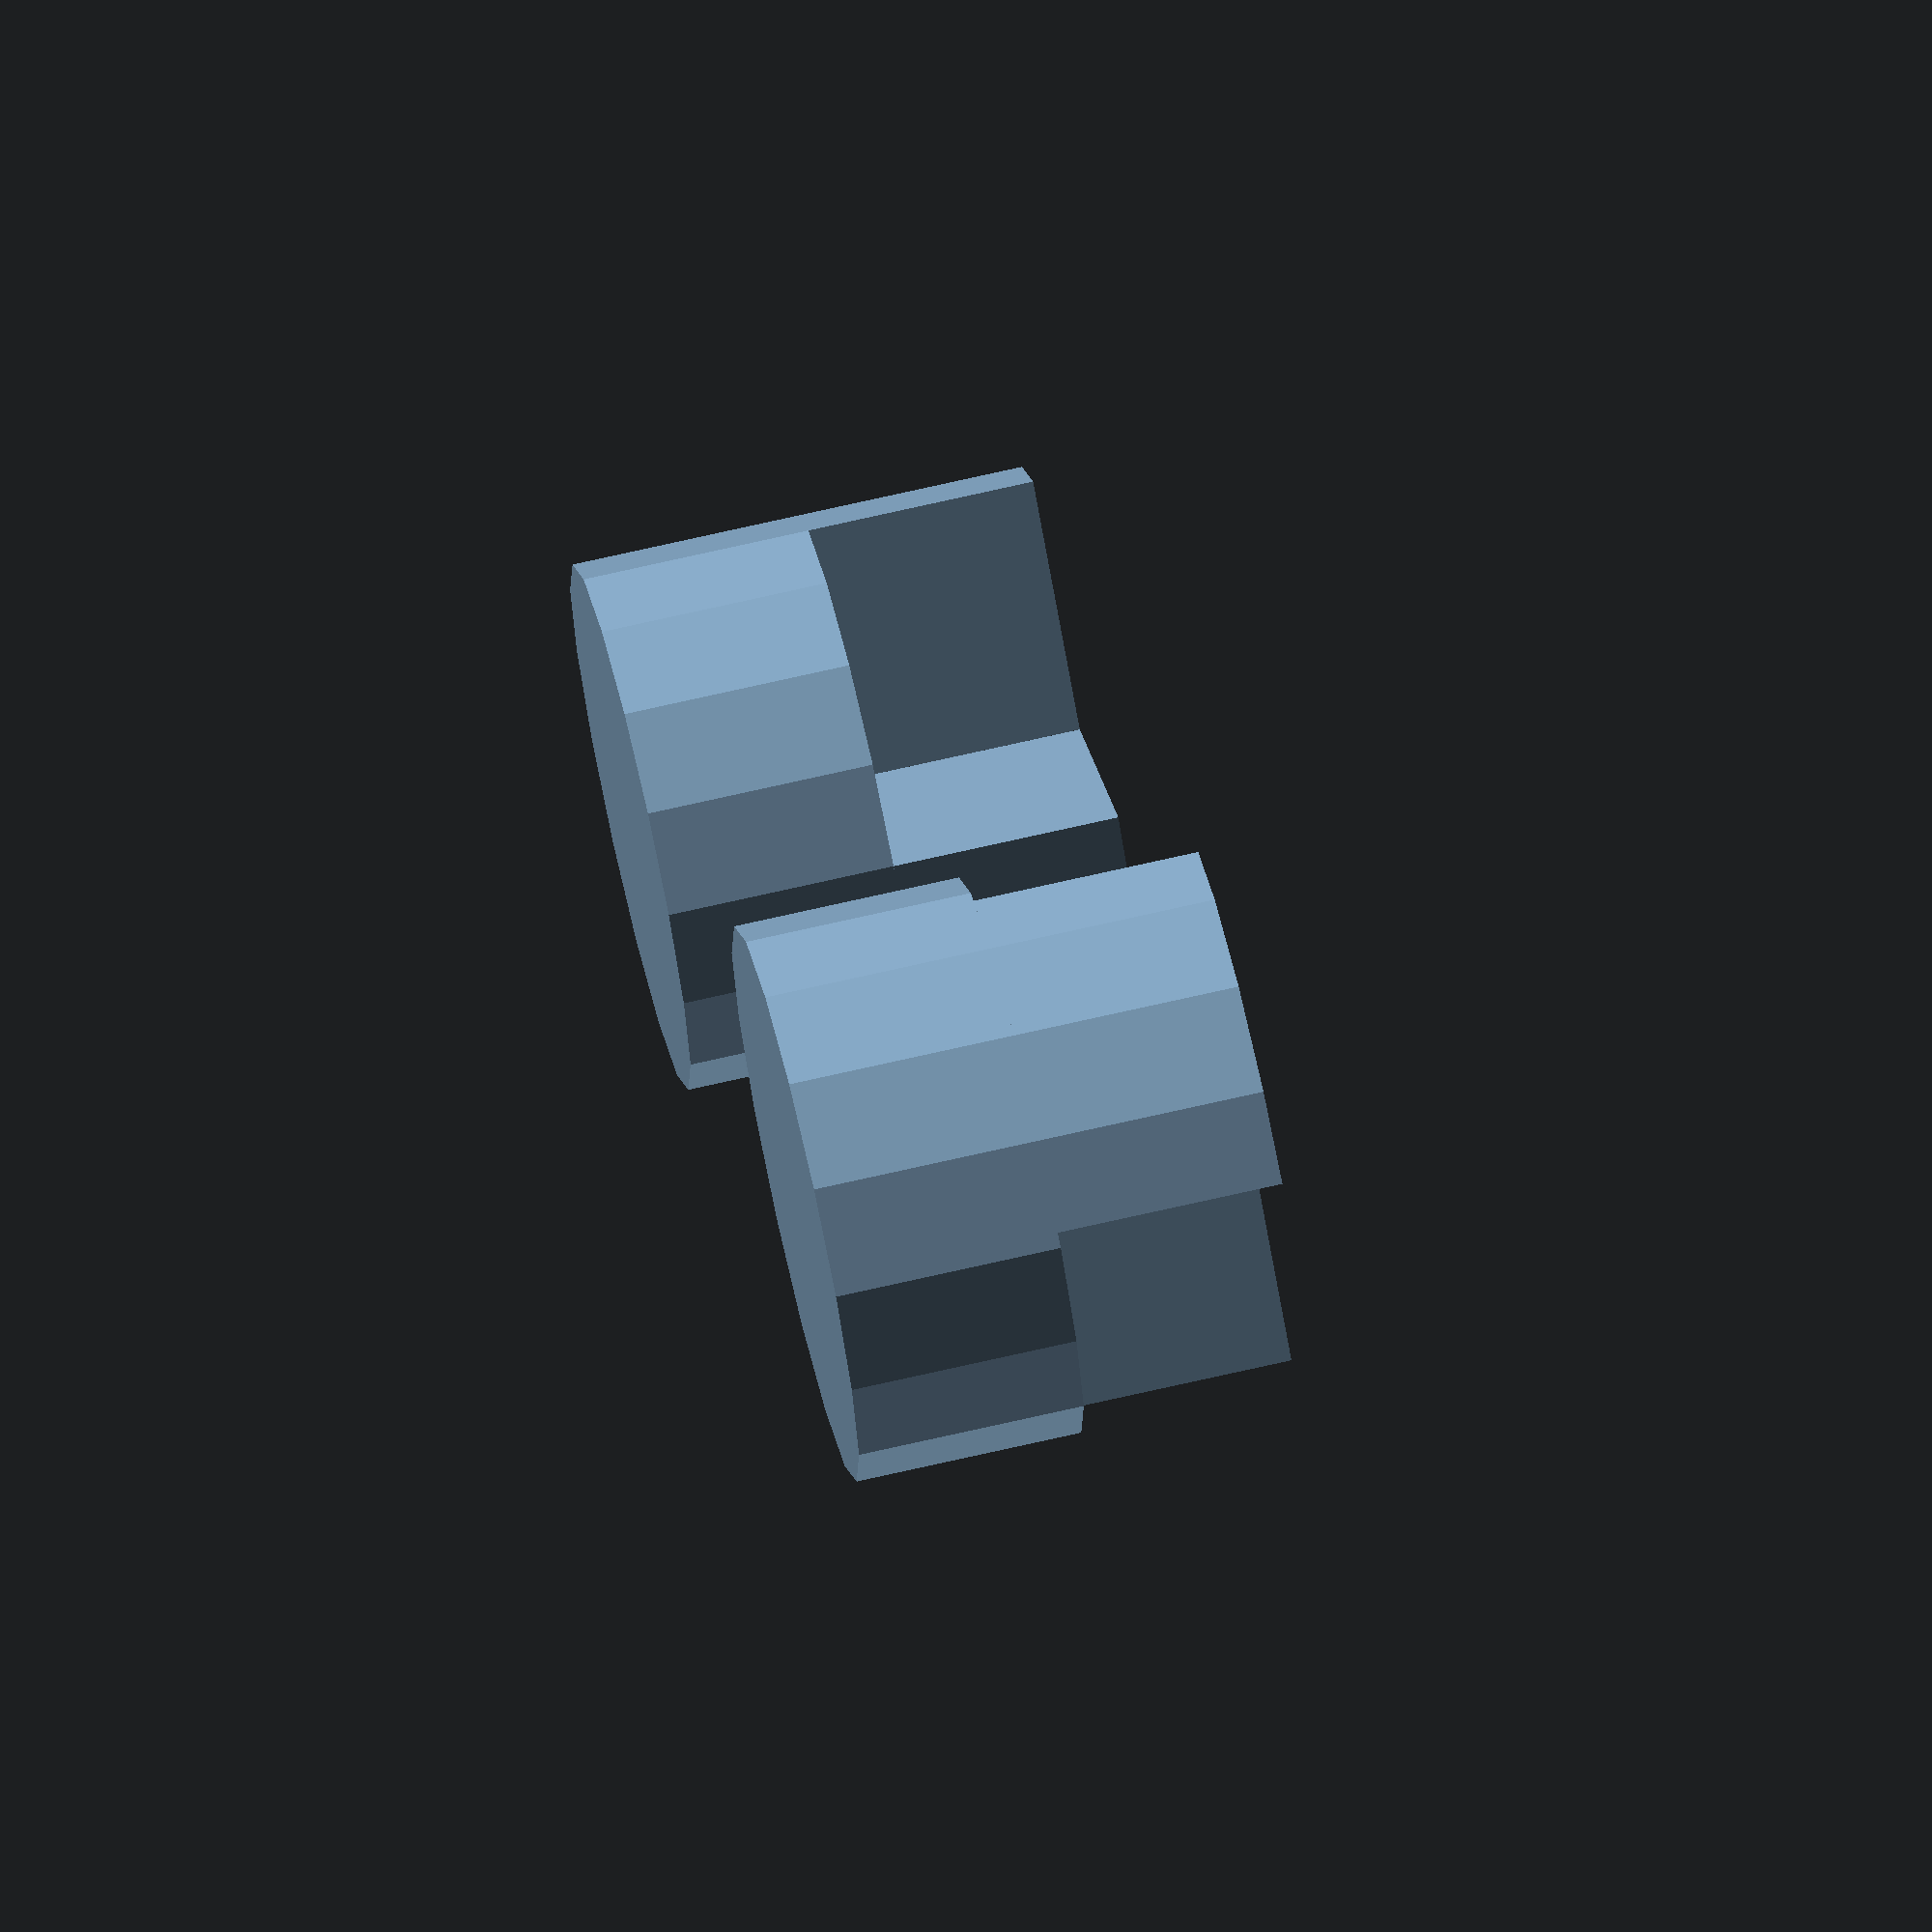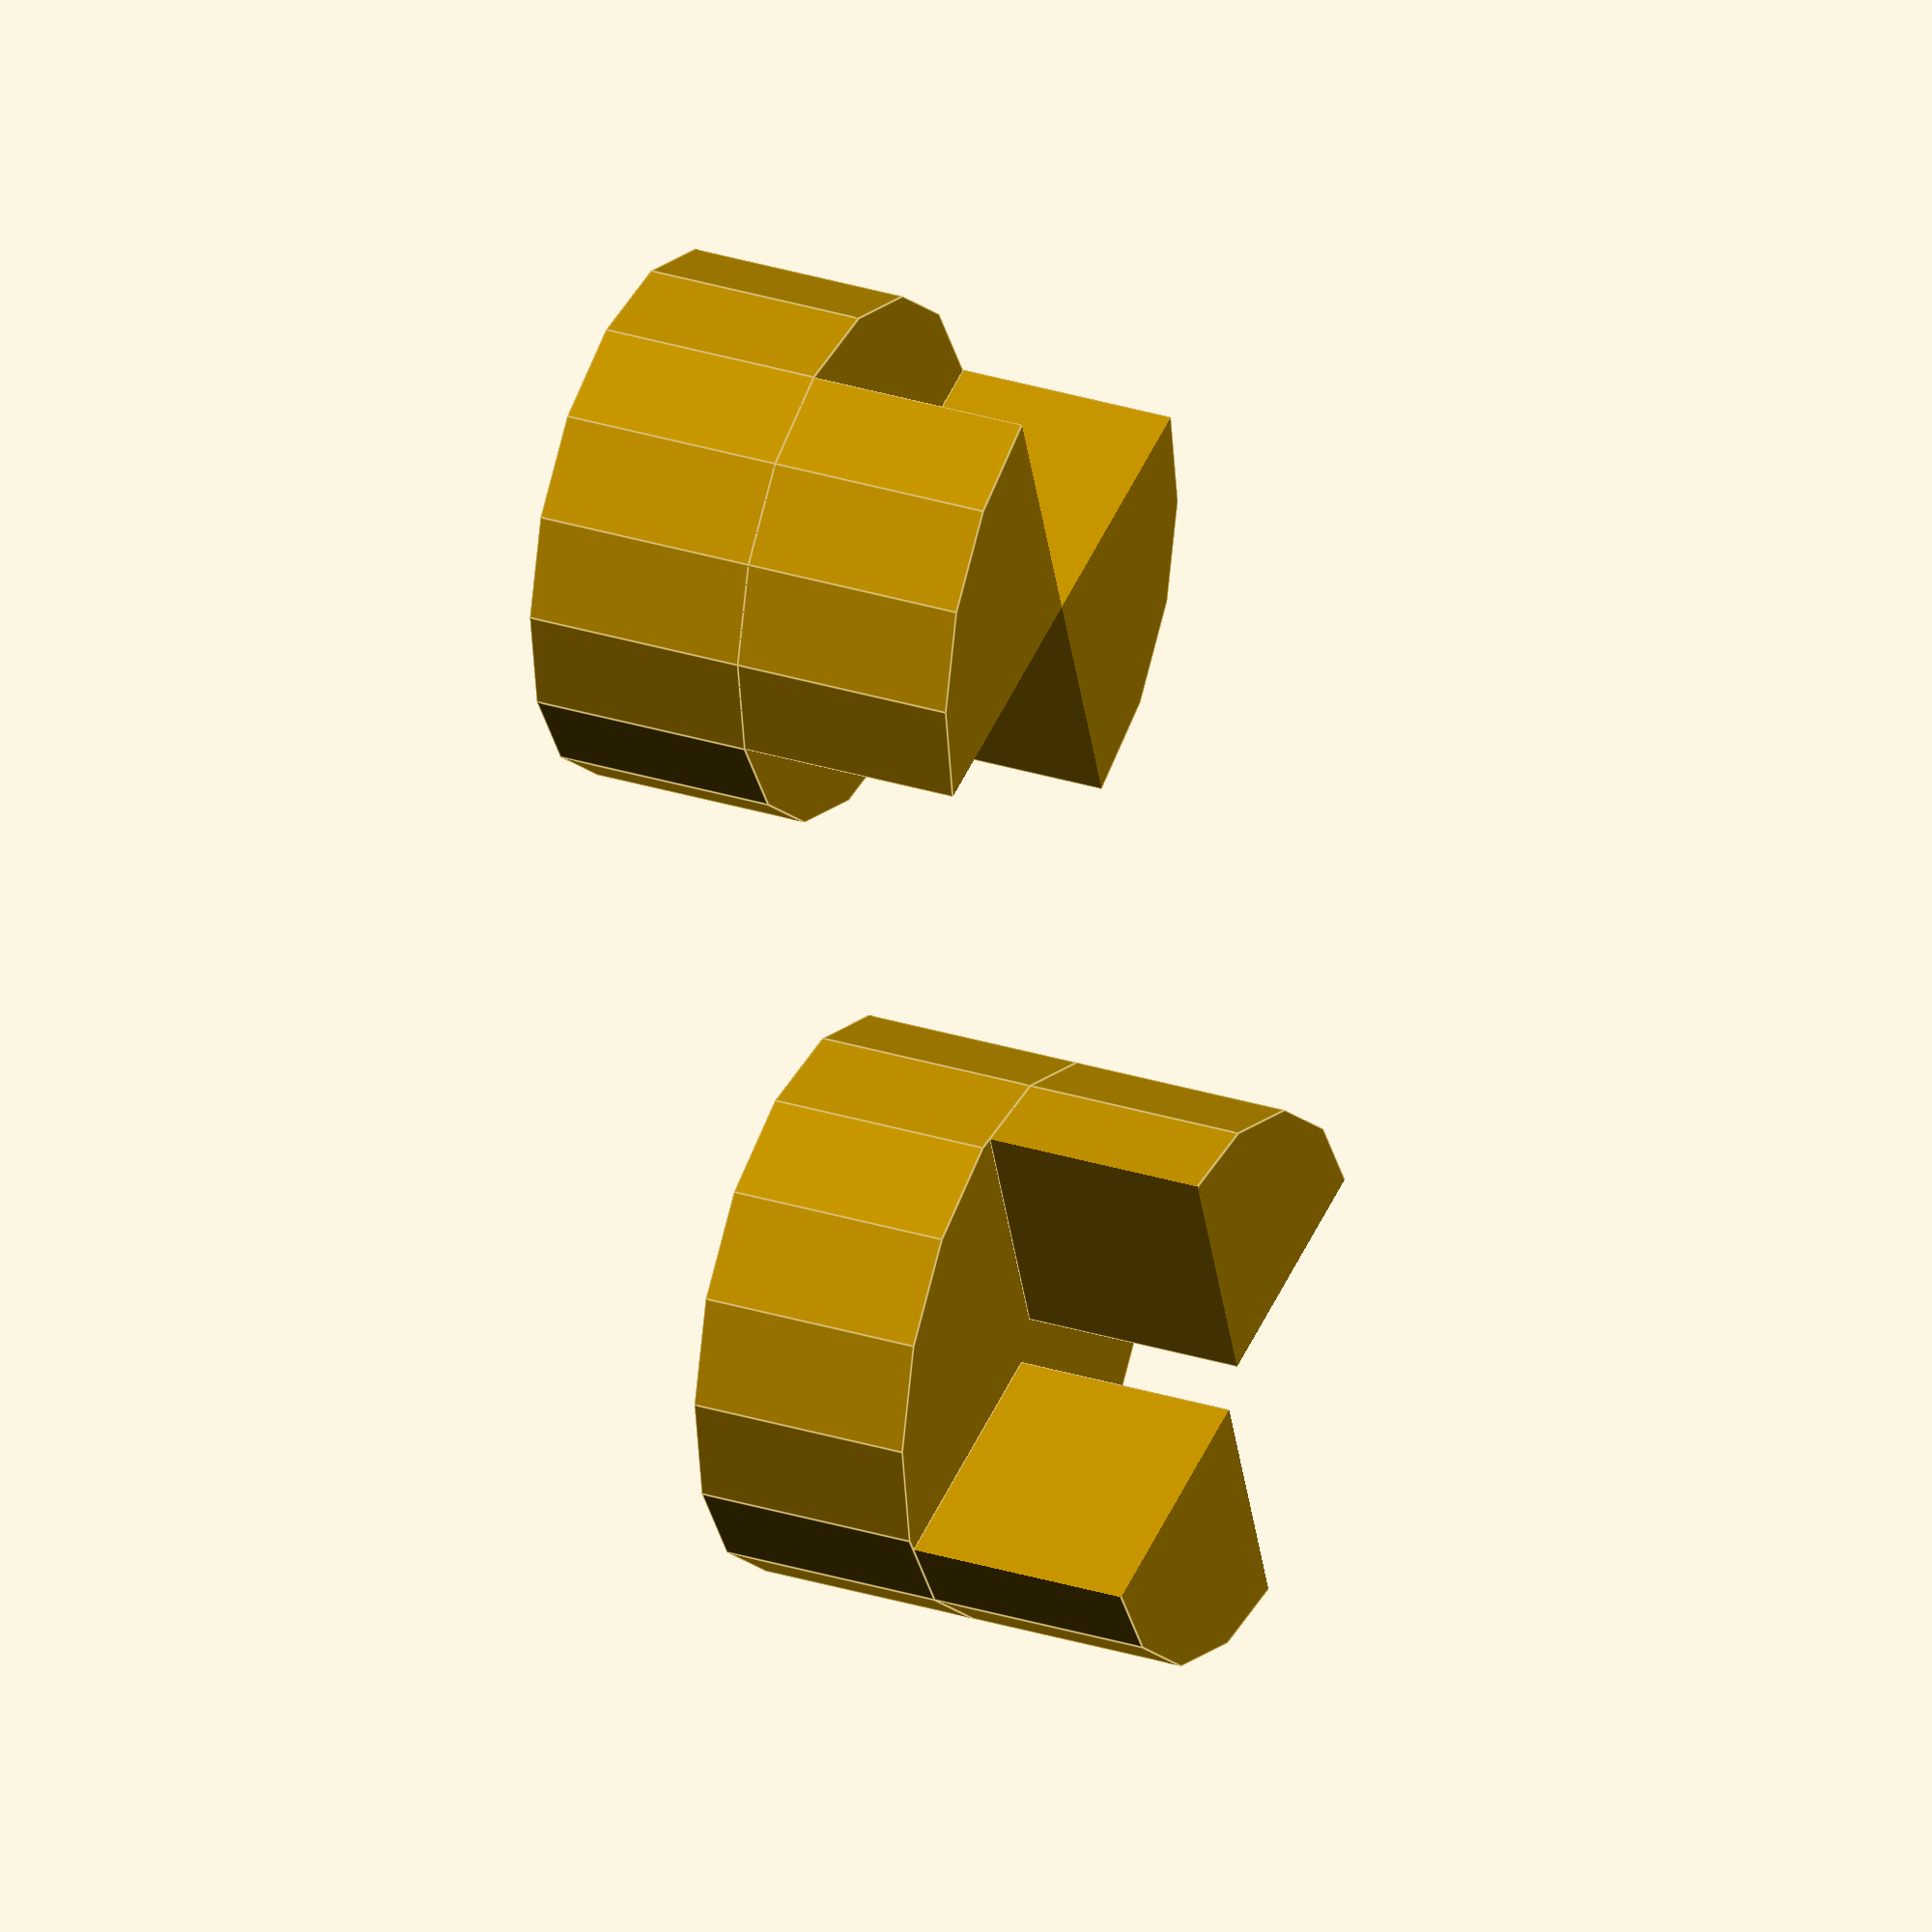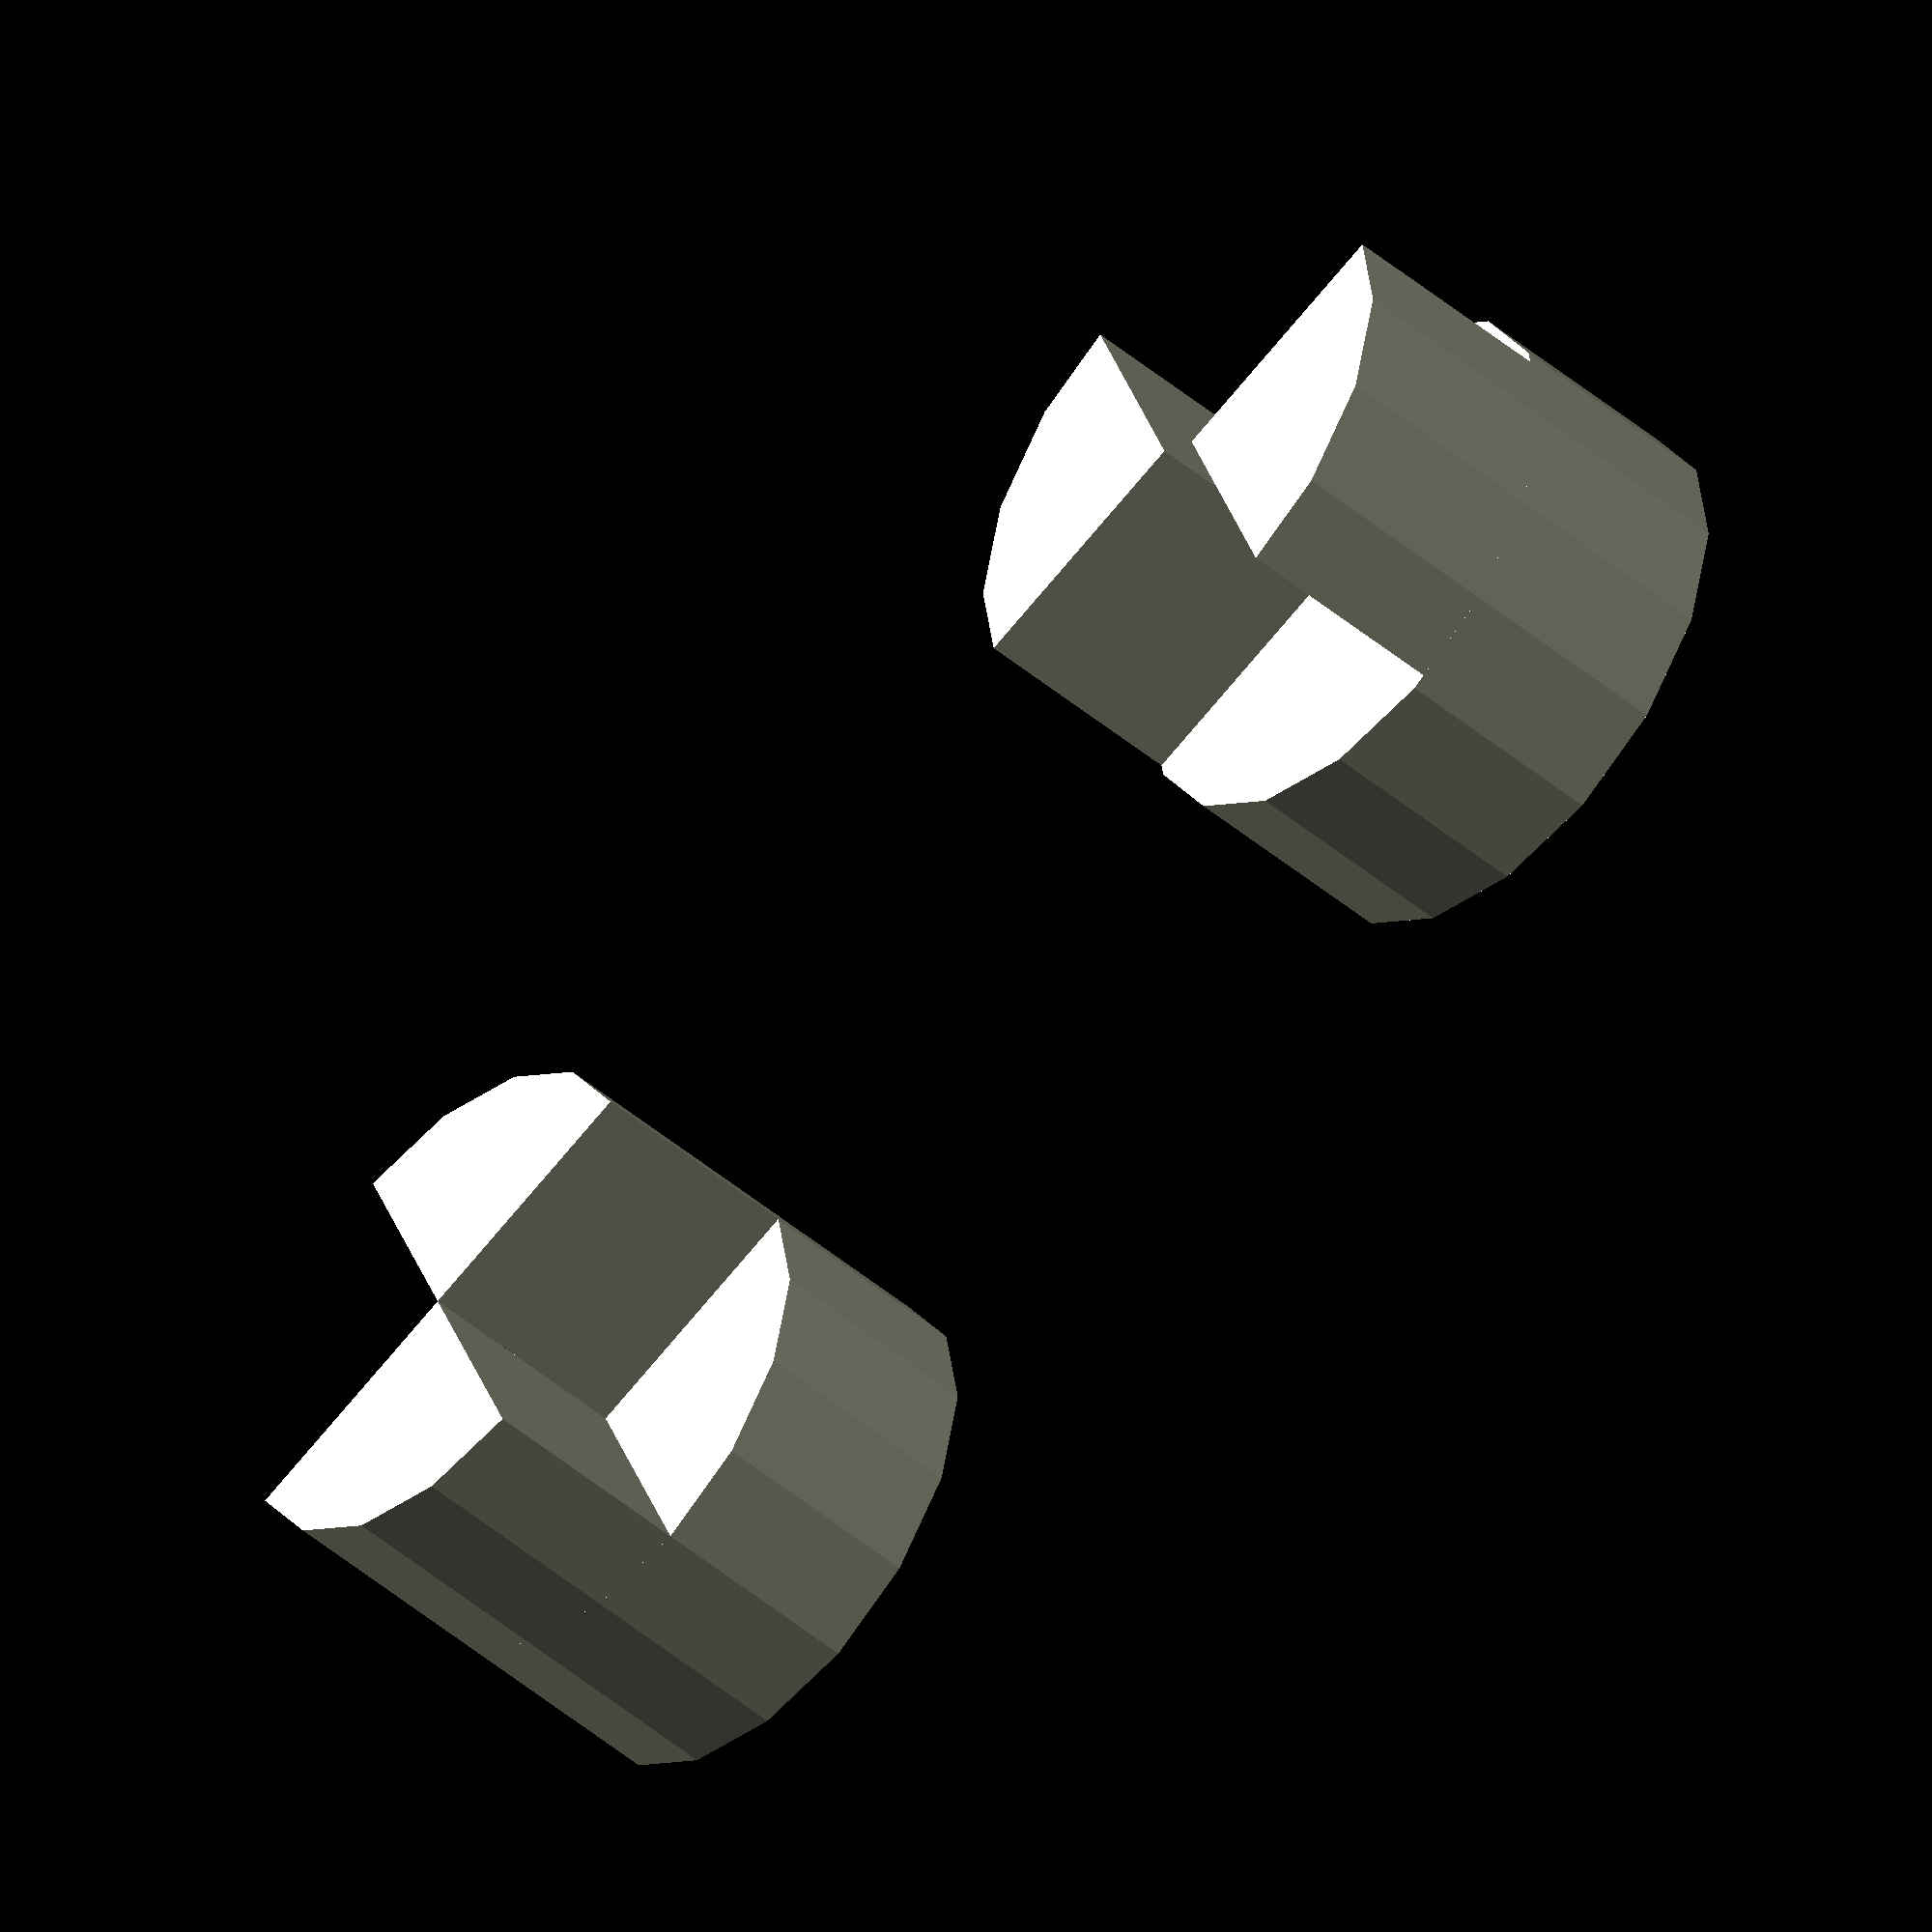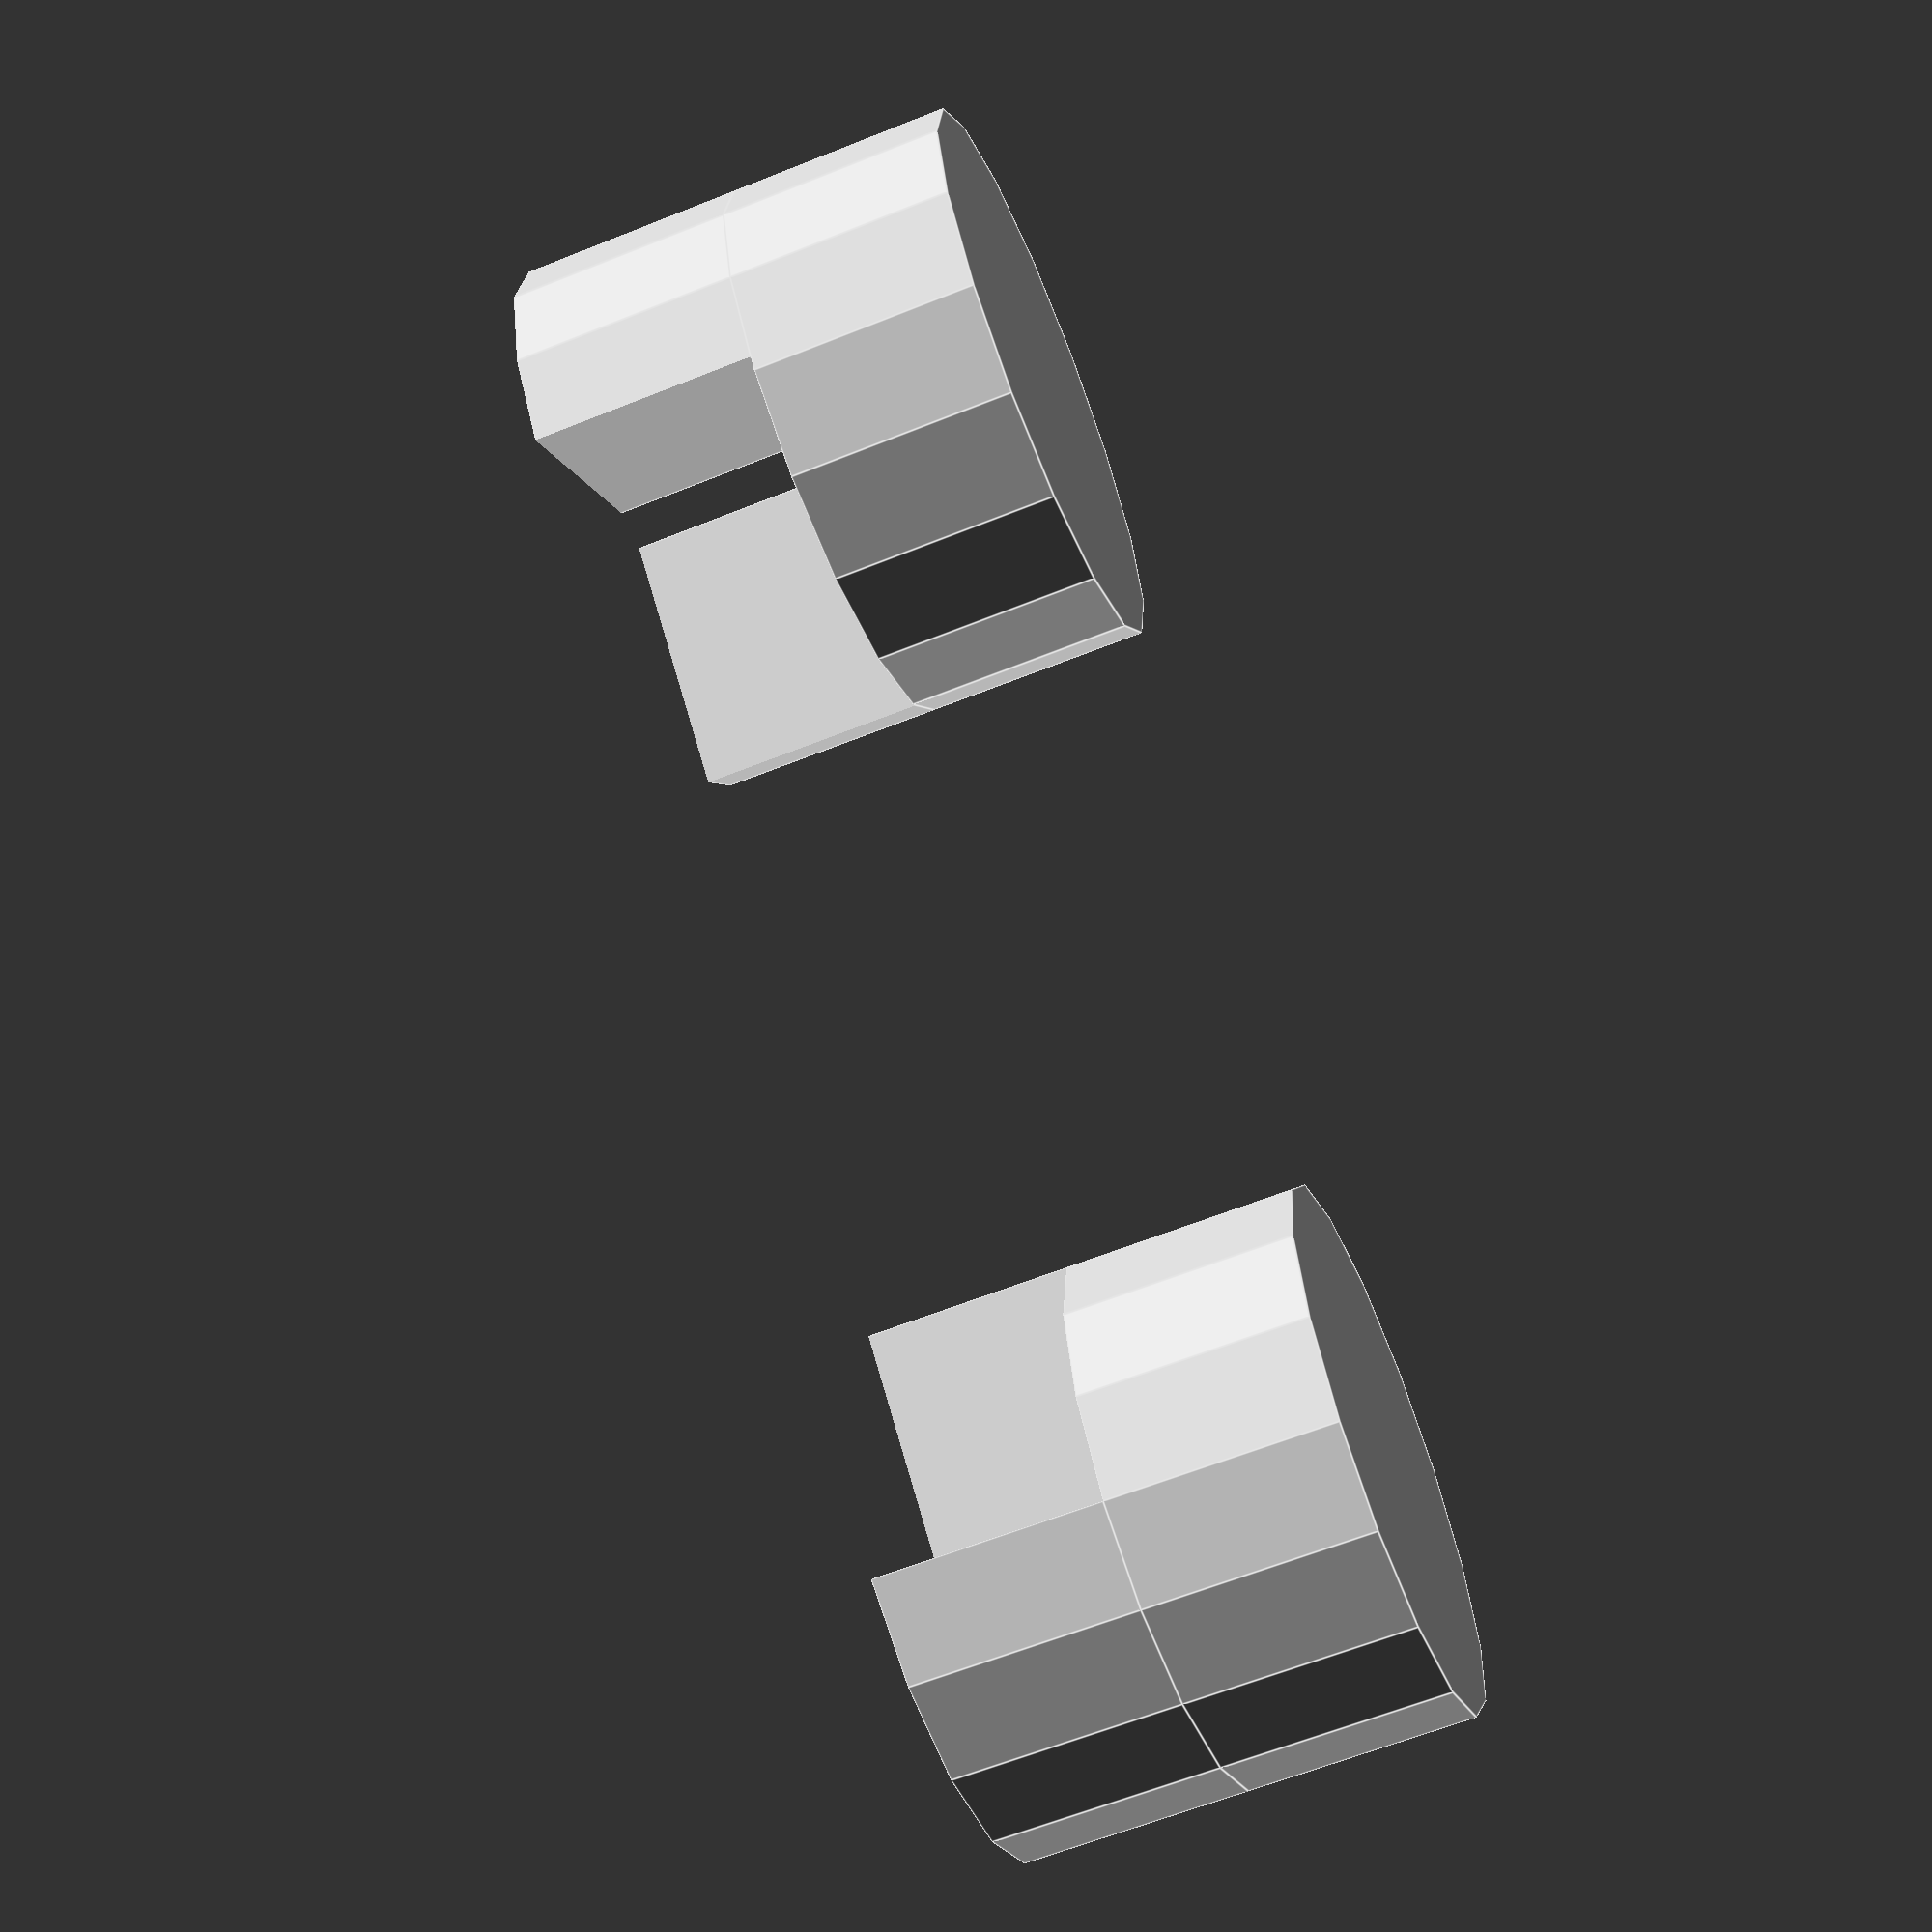
<openscad>
$fn = $preview ? 16 : 128;

bearing_inner_diam = 7;

slot_width = 2;
slot_length = slot_width;
slot_height = 2;

shaft_inner_diam = bearing_inner_diam - 2 * slot_width;

h = 3;

tolerance = 0.4;

// Shaft

cylinder(h, d=bearing_inner_diam);

translate([0, 0, h])
intersection() {
    cylinder(h, d=bearing_inner_diam);

    union() {
        for(i=[0:1]){
        rotate([0, 0, i * 180])
        cube(bearing_inner_diam / 2);
        }
    }

}

top_diam = bearing_inner_diam + tolerance;

translate([15, 0, 0]) {
cylinder(h, d=top_diam);

translate([0, 0, h])
intersection() {
    cylinder(h, d=top_diam);

    union() {
        for(i=[0:1]){
        rotate([0, 0, 90 + i * 180])
        translate([tolerance / 2, tolerance / 2, 0])
        cube(top_diam / 2);
        }
    }
}
}

</openscad>
<views>
elev=109.5 azim=50.5 roll=283.0 proj=o view=solid
elev=331.5 azim=69.9 roll=295.6 proj=o view=edges
elev=47.9 azim=339.4 roll=46.7 proj=o view=solid
elev=61.5 azim=318.5 roll=112.3 proj=p view=edges
</views>
